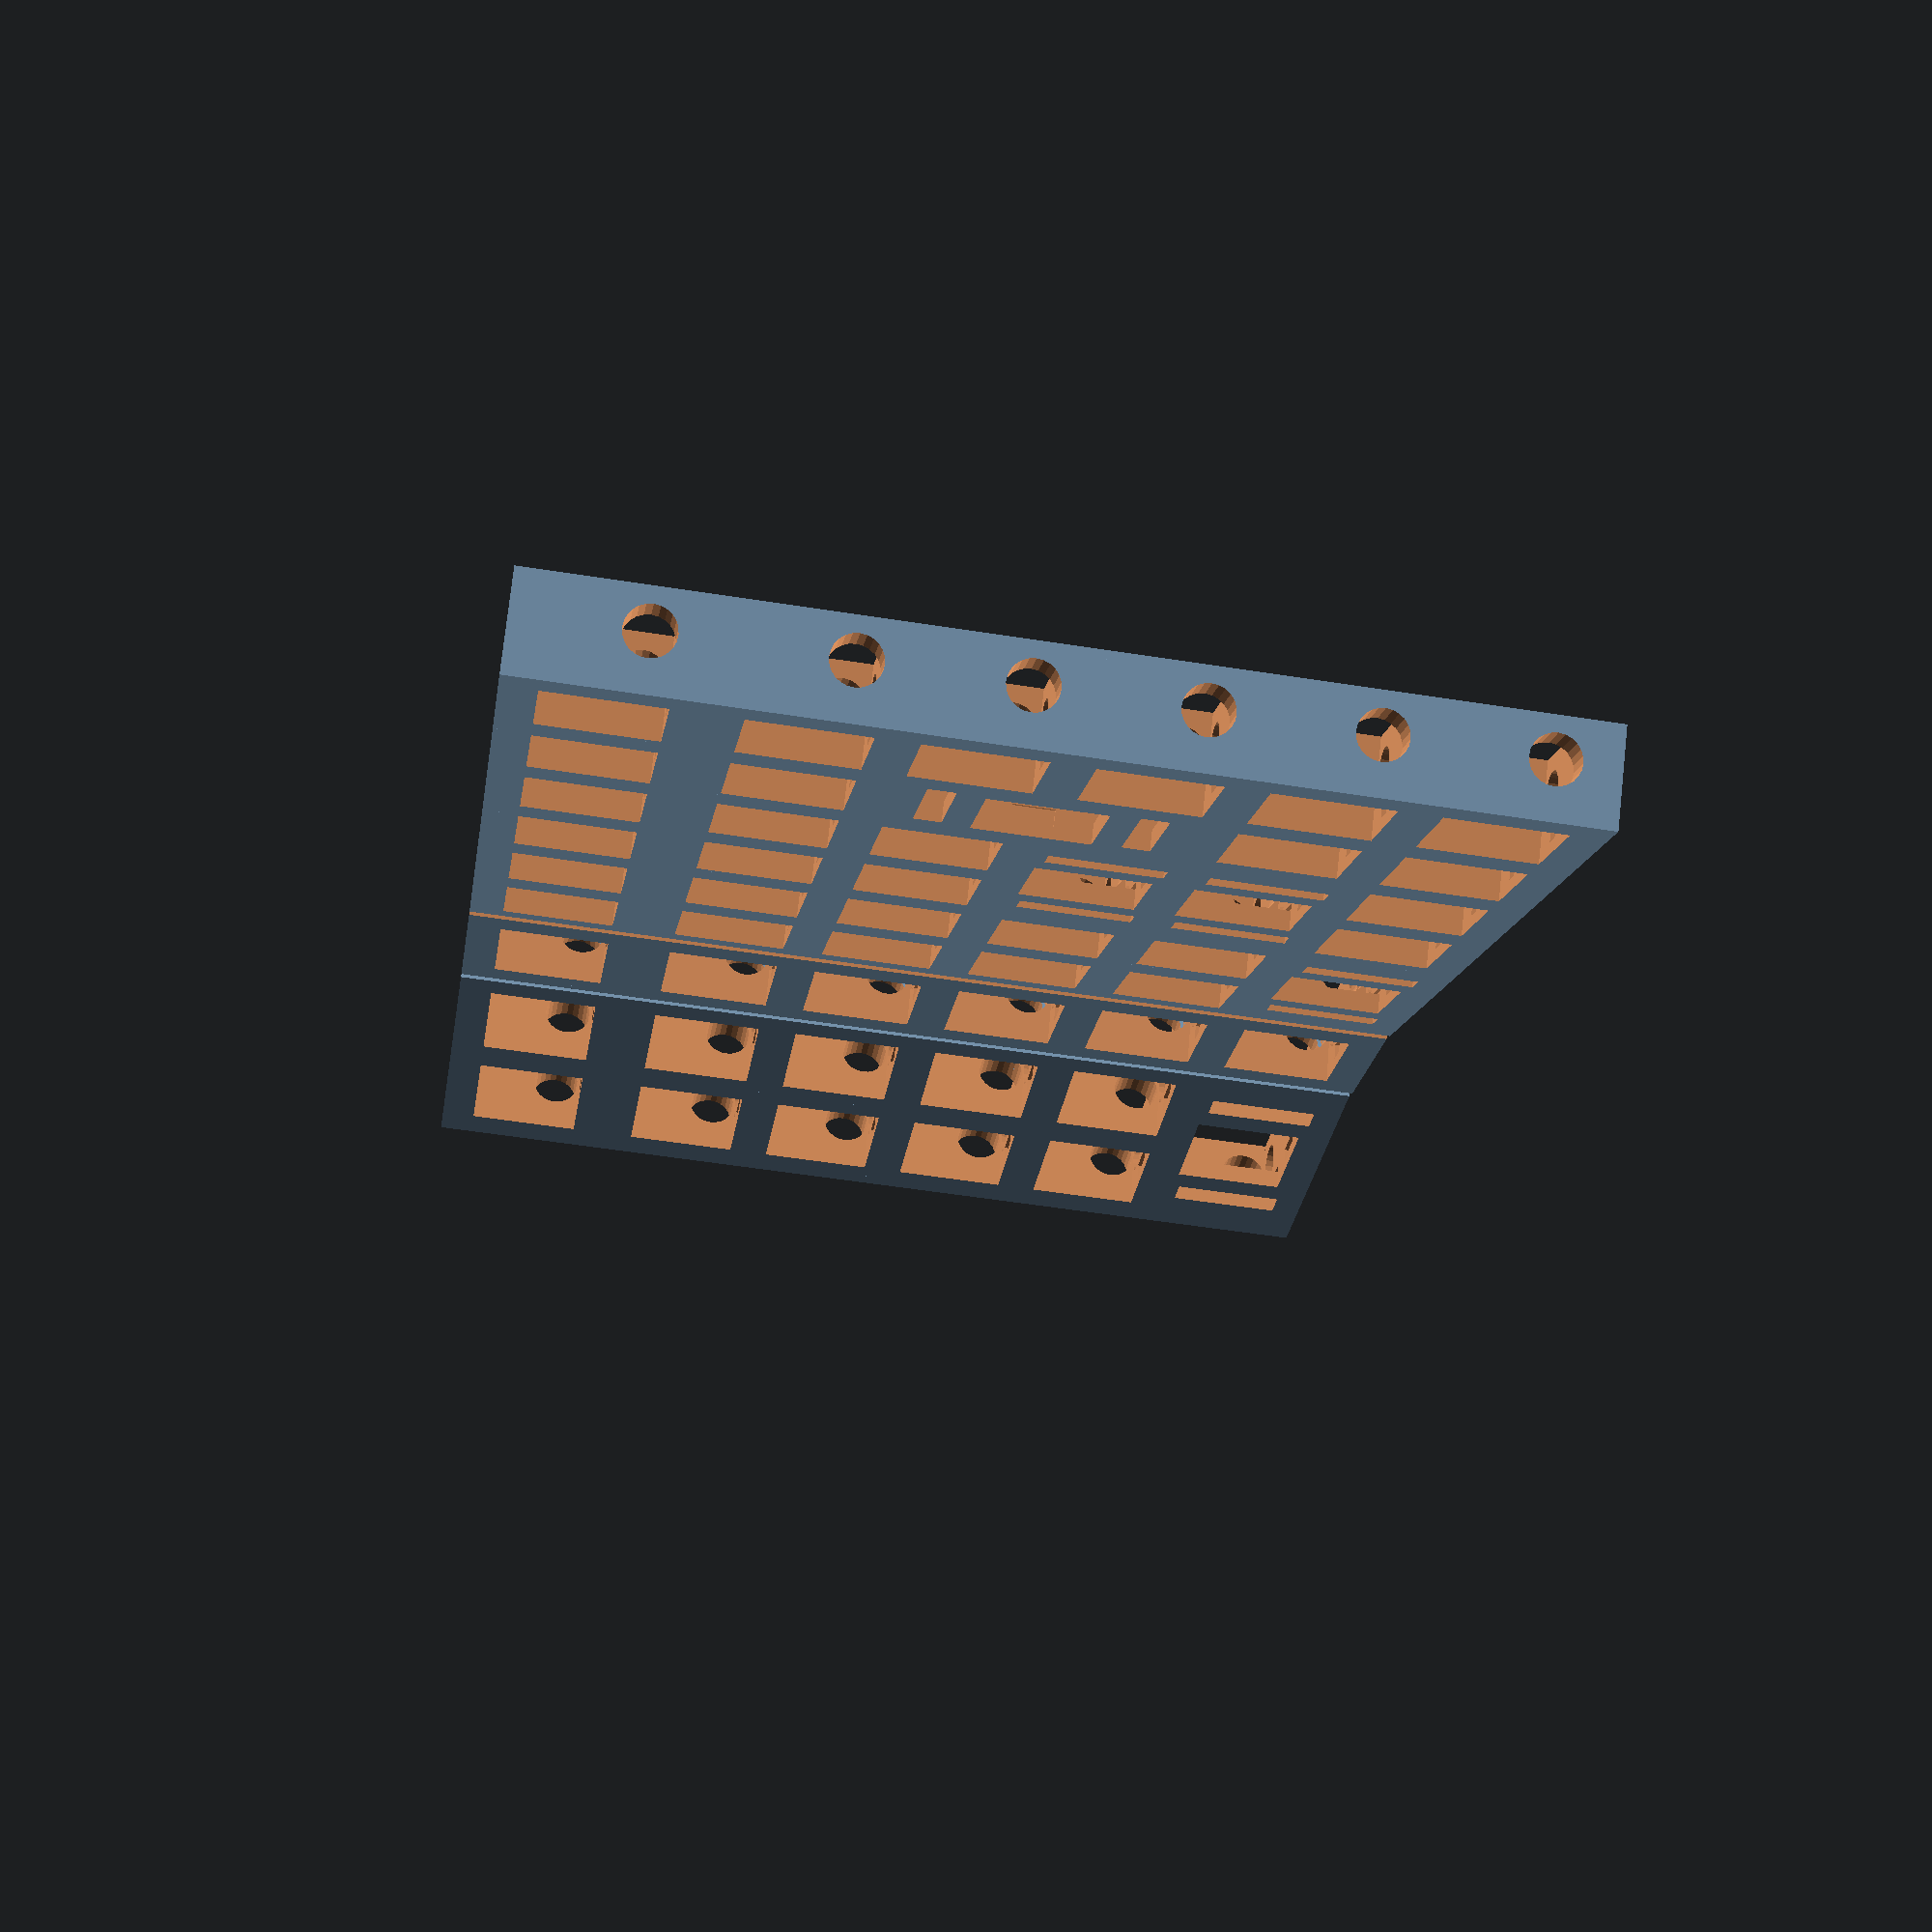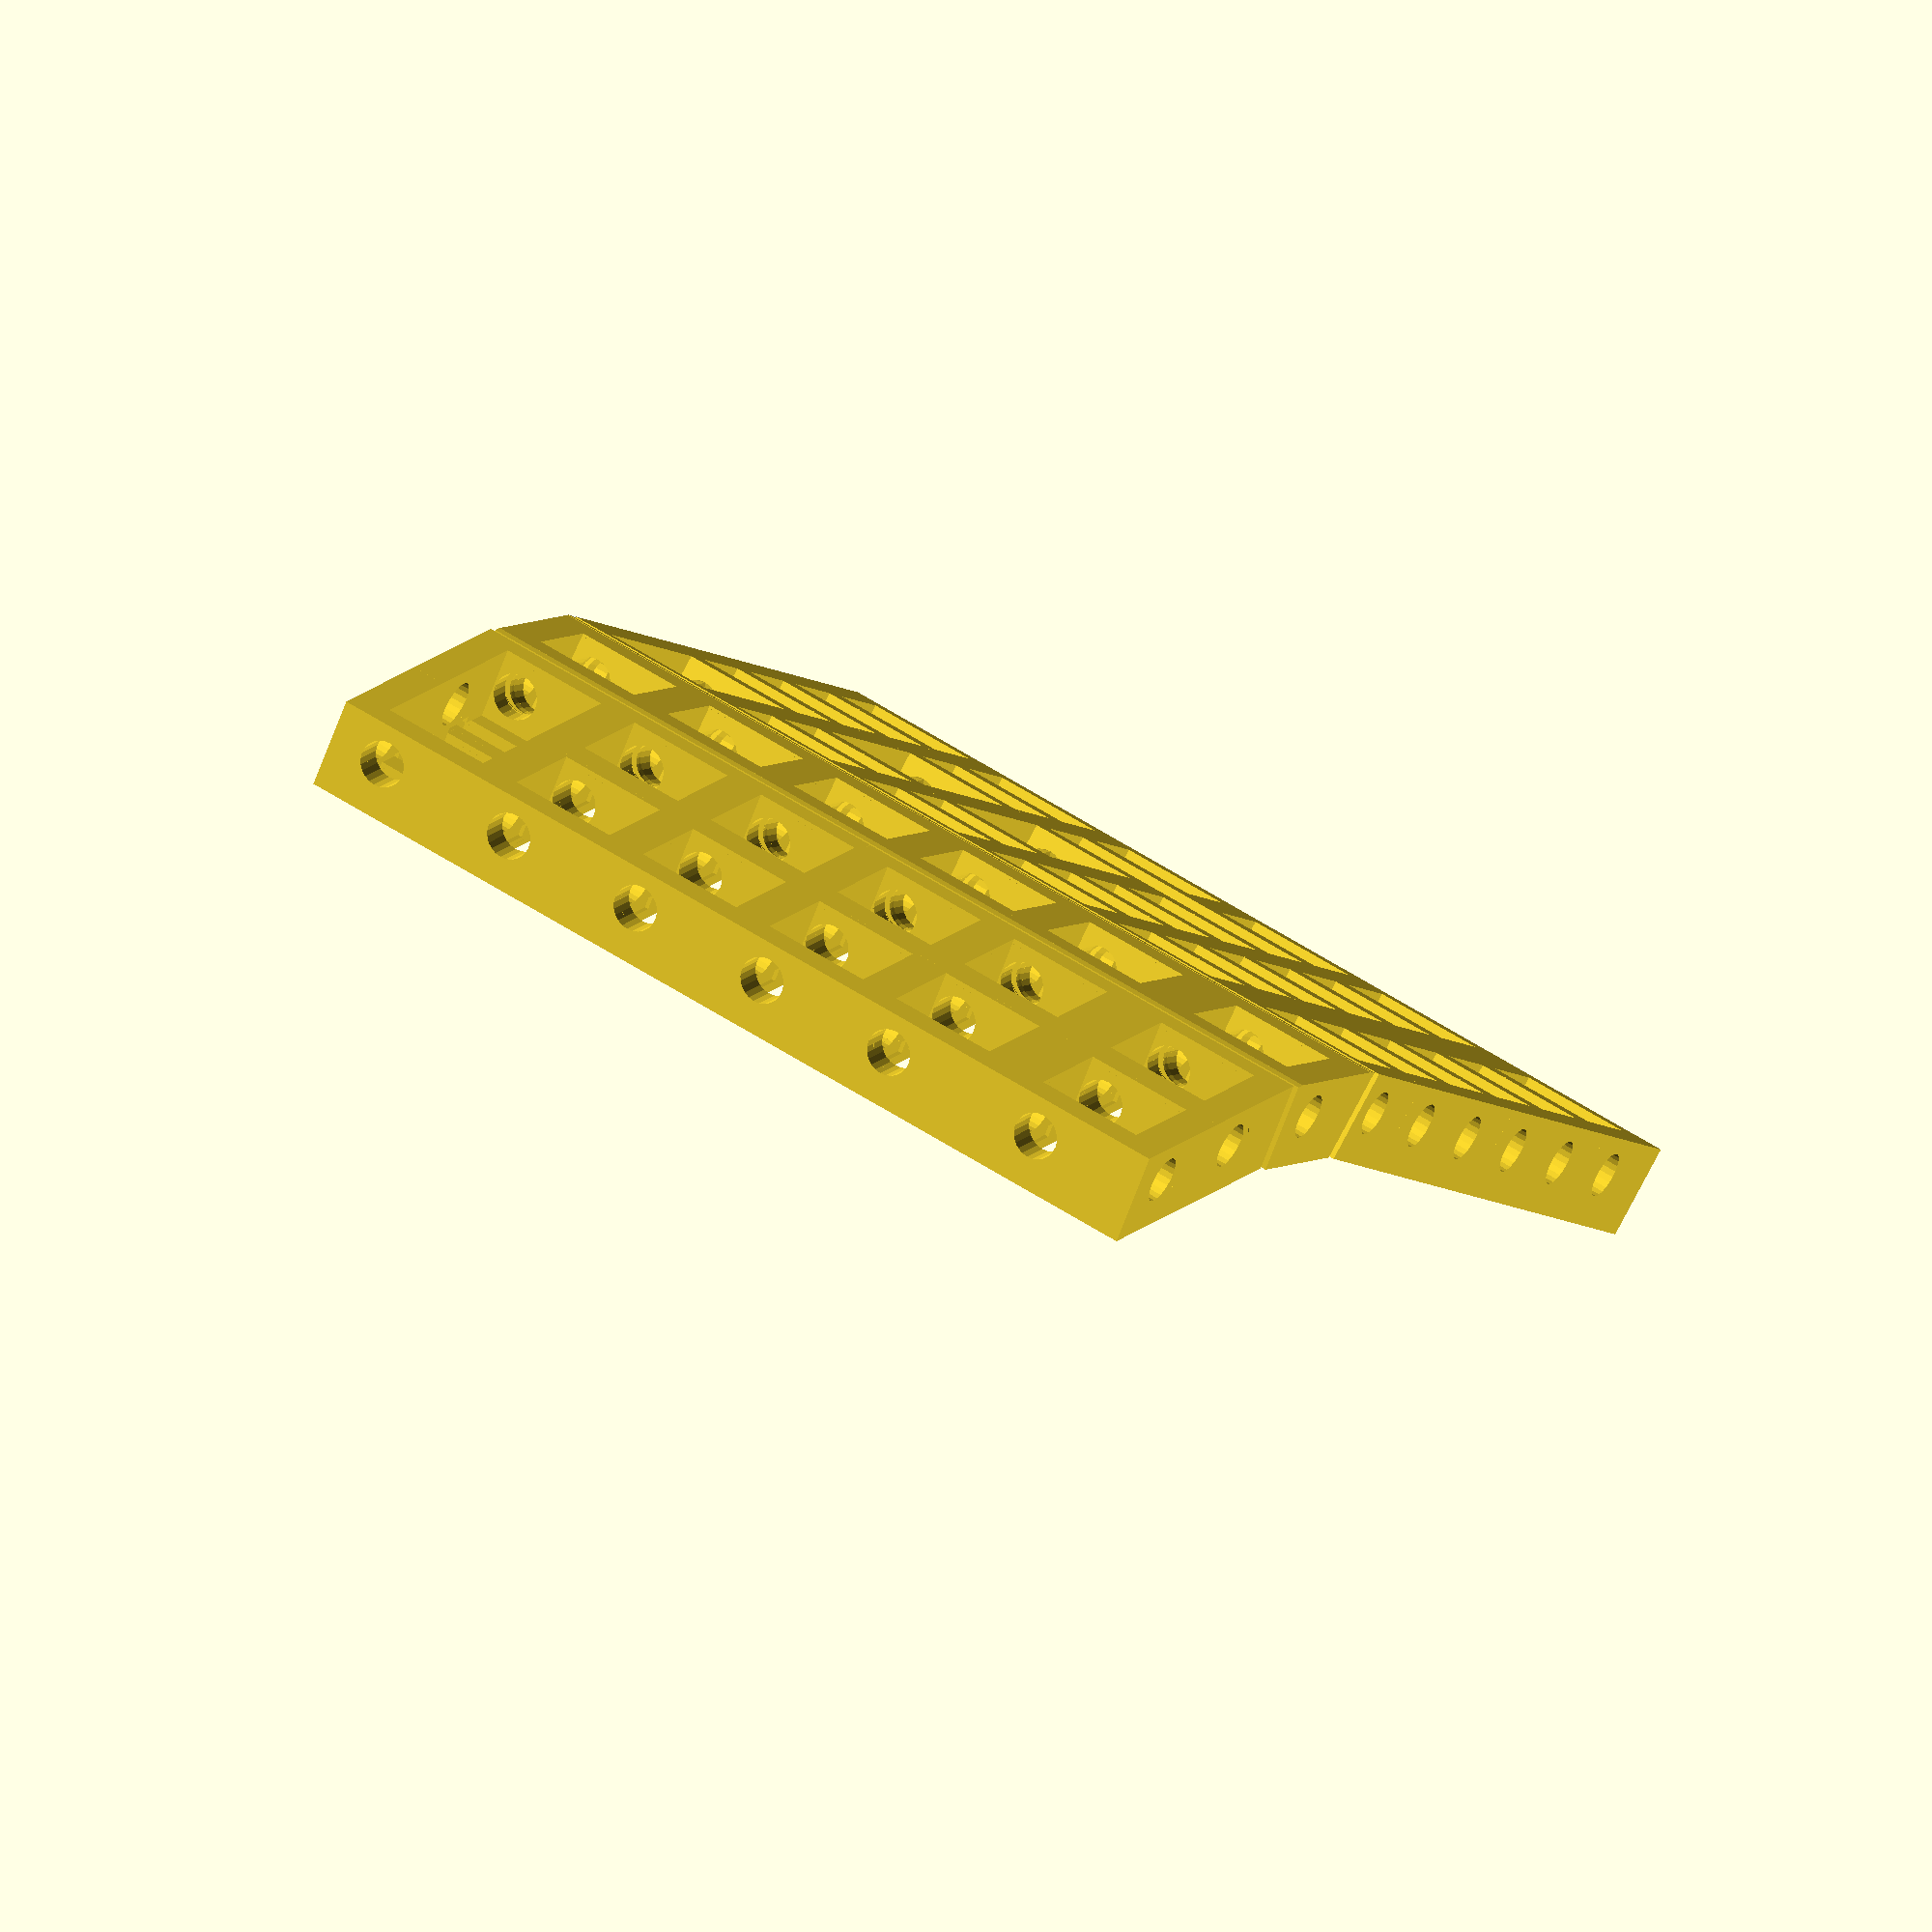
<openscad>
$fn=24; // sides for circle
d=0.1;  // delta for extra cut

kcw=18; // key cap width
kch=1; // key cap height
kce=7;  // key cap elevation

kd=19;  // key distance
cw=14;  // chamber width
ch=12;  // chamber height
whr=3;  // wiring hole radius

tpt=2.5; // top plate thickness
shw=3.3; // stabilizer hole width
shl=14;  // stabilizer hole length
shd=12;  // stabilizer hole distance to switch center
shs=0.7; // stabilizer hole shift

pcbu = 1.27;    // PCB unit
apx = -3*pcbu;  // A pin center x coordinate
apy = 2*pcbu;   // A pin center y coordinate
apz = ch/2-7;   // A pin center z coordinate
bpx = 2*pcbu;   // B pin center x coordinate
bpy = 4*pcbu;   // B pin center y coordinate
bpz = ch/2-8;   // A pin center z coordinate

mpt=1.5; // mount plate thickness
chw=5;   // clip hole width
chh=2;   // clip hole height
chd=0.5; // clip hole depth

base_gap=3.5;

module cell(x=0,y=0) {
  translate([x*kd,y*kd,0]) difference() {
    union() {
      cube([kd+base_gap,kd+base_gap,ch], center=true);
      // uncomment this line to show key caps
      //translate([0,0,ch/2+kch/2+kce]) color("grey") cube([kcw,kcw,kch], center=true);
    }
    cube([cw,cw,ch+2*d], center=true);

    // clip holes
    translate([0,0,ch/2-mpt-chh/2]) cube([chw,cw+2*chd,chh], center=true);

    // wiring holes
    translate([0,apx,apz]) rotate([0,-90,0])
      cylinder(r=whr,h=kd+2*d+base_gap, center=true);
    translate([apx,0,apz]) rotate([90,0,0])
      cylinder(r=whr,h=kd+2*d+base_gap, center=true);
  }
}

module cell2x1(x=0,y=0) {
  translate([x*kd+kd/2,y*kd,ch/2-tpt/2]) cube([kd*2,kd,tpt], center=true);
}

module hole2x1(x=0,y=0) {
  translate([x*kd,y*kd,0]) translate([kd/2,0,0]) {
    cube([cw,cw,ch+d*2], center=true);
    translate([0,0,ch/2-mpt-chh/2]) cube([chw,cw+2*chd,chh], center=true);
    translate([-shd,-shs,ch/2-tpt/2]) cube([shw,shl,tpt+d*2], center=true);
    translate([shd,-shs,ch/2-tpt/2]) cube([shw,shl,tpt+d*2], center=true);
  }
}

module cell1x2(x=0,y=0) {
  translate([x*kd,y*kd,0]) rotate([0,0,90]) cell2x1(0,0);
}

module hole1x2(x=0,y=0) {
  translate([x*kd,y*kd,0]) rotate([0,0,90]) hole2x1(0,0);
}

module column(x=0,y1=0,y2=0) {
  for (y=[y1:y2-1]) {
    cell(x,y);
  }
  cell(x,y2+0.16);
}

module thumb_index_columns() {
  translate([-2*kd-3.8,0,7.4]) rotate([0,20,0])
    difference() {
      union() {
        translate([-kd,0,0]) column(0,-2,3);

        column(0,-2,3);
        cell2x1(-1,-2);
      }
      hole2x1(-1,-2);
    }
}

module middle_column() {
  translate([-kd-2.2,0,1.9]) rotate([0,10,0]) column(0,-2,3);
}

module ring_pinky_columns(cols=6) {
  difference() {
    union() {
      column(0,-2,3);
      column(1,-2,3);
      cell2x1(0,-2);
    }
    hole2x1(0,-2);
  }
  difference() {
    union() {
      column(2,-2,3);
      column(3,-2,3);
      cell2x1(2,-1);
      cell2x1(2,0);
    }
    hole2x1(2,-1);
    hole2x1(2,0);
  }
  difference() {
    union() {
      column(4,-2,3);
      column(5,-2,3);
      cell1x2(4,0);
    }
    hole1x2(4,0);
  }
}

module keyboard(flat_cols=6) {
  thumb_index_columns();
  middle_column();
  ring_pinky_columns(flat_cols);
}

module thumb_index_mask() {
  translate([-2*kd-3.8,0,7.4]) rotate([0,20,0])
    translate([-kd/2-base_gap,kd/2,0])
    cube([kd*2+base_gap*2+1.1,kd*7+2*d,ch+2*d], center=true);
}

module ring_pinky_mask() {
  translate([kd*3-base_gap*2,kd/2,0])
    cube([kd*6+base_gap*2-1.2,kd*7+2*d,ch+2*d], center=true);
}

module thumb_index_only() {
  intersection() {
    keyboard();
    thumb_index_mask();
  }
}
module middle_column_only() {
  difference() {
    keyboard();
    thumb_index_mask();
    ring_pinky_mask();
  }
}

module ring_pinky_only() {
  intersection() {
    keyboard();
    ring_pinky_mask();
  }
}

module keyboard_parts() {
  translate([-2,0,0]) thumb_index_only();
  middle_column_only();
  translate([2,0,0]) ring_pinky_only();
}

module side_plug(y=-2.5) {
  module hole_plug() {
    translate([0*kd,y*kd+(y<0?-spt:spt),0]) cube([kd+base_gap,spt*2,ch-2*d], center=true);
  }
  difference() {
    union() {
      hole_plug();
      translate([-kd-2.2,0,1.9]) rotate([0,10,0]) hole_plug();
      translate([-2*kd-3.8,0,7.4]) rotate([0,20,0]) hole_plug();
    }
    keyboard();
  }
  spt = 2;  // side plug thickness
}

//keyboard();
keyboard_parts();
//rotate([0,180-20,0]) translate([kd*3,-kd/2,0]) thumb_index_only();
//rotate([0,180-10,0]) translate([kd*1,-kd/2,0]) middle_column_only();
//rotate([0,180-0,0]) translate([-kd*2.5,-kd/2,0]) ring_pinky_only();
//rotate([90,0,0]) side_plug(-2.5);
//rotate([-90,0,0]) side_plug(3.5+0.16);

</openscad>
<views>
elev=102.6 azim=97.3 roll=173.7 proj=p view=solid
elev=265.1 azim=70.0 roll=28.2 proj=o view=solid
</views>
